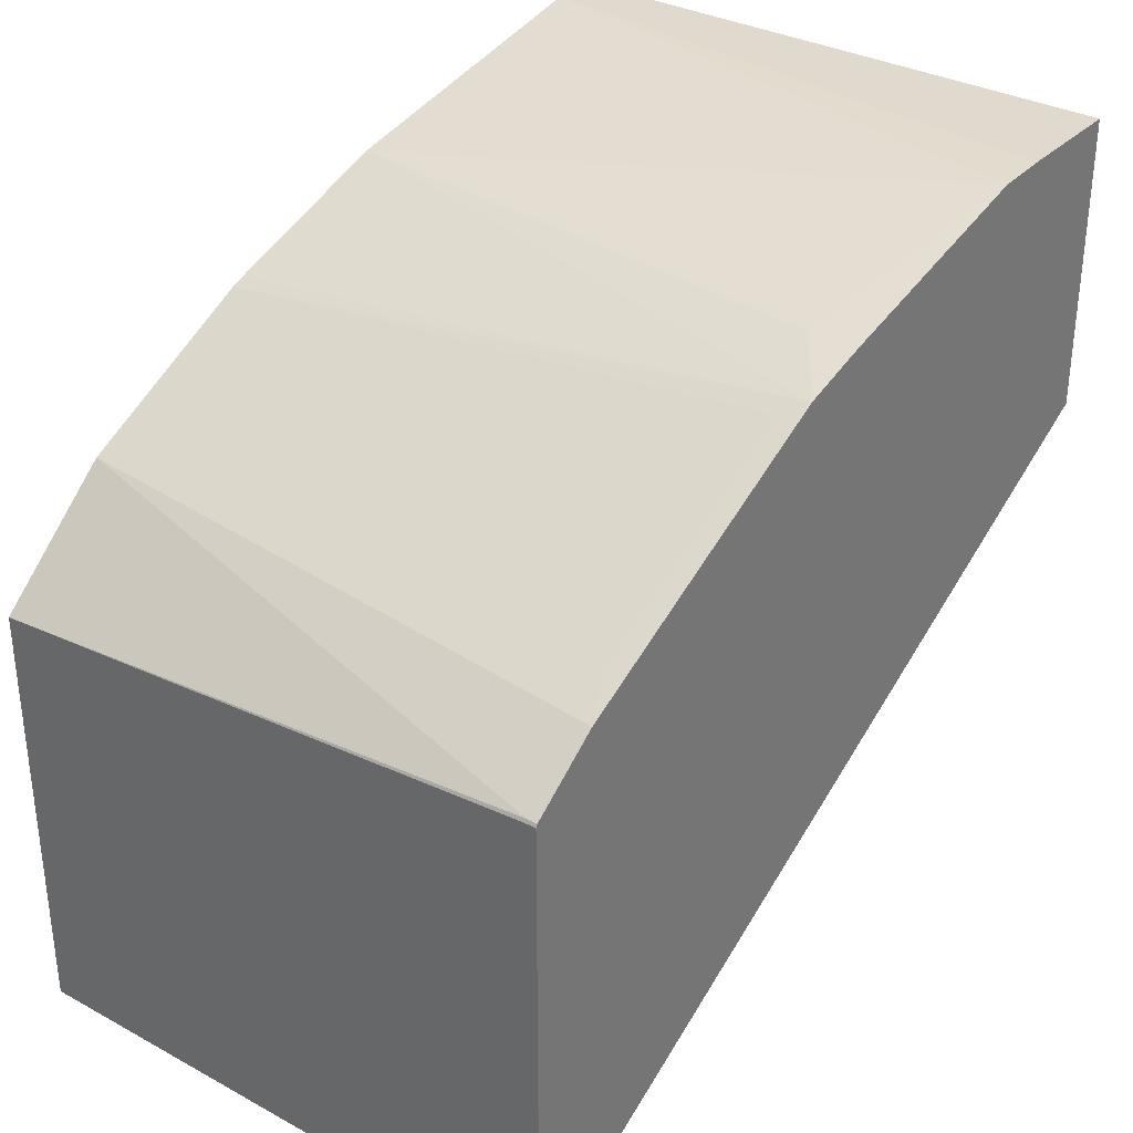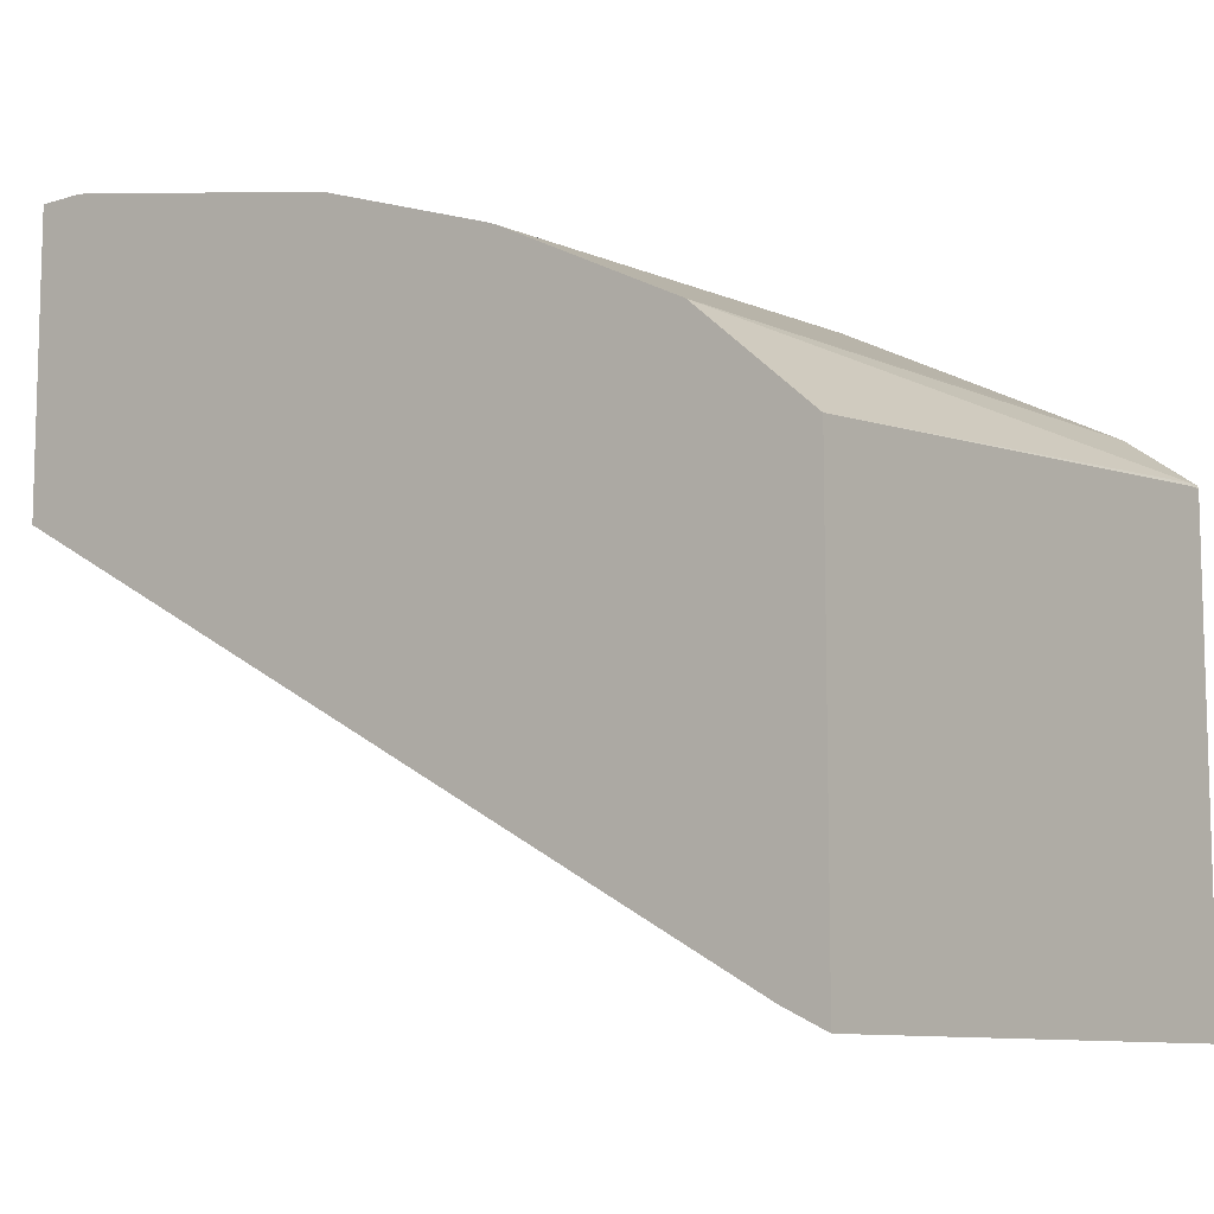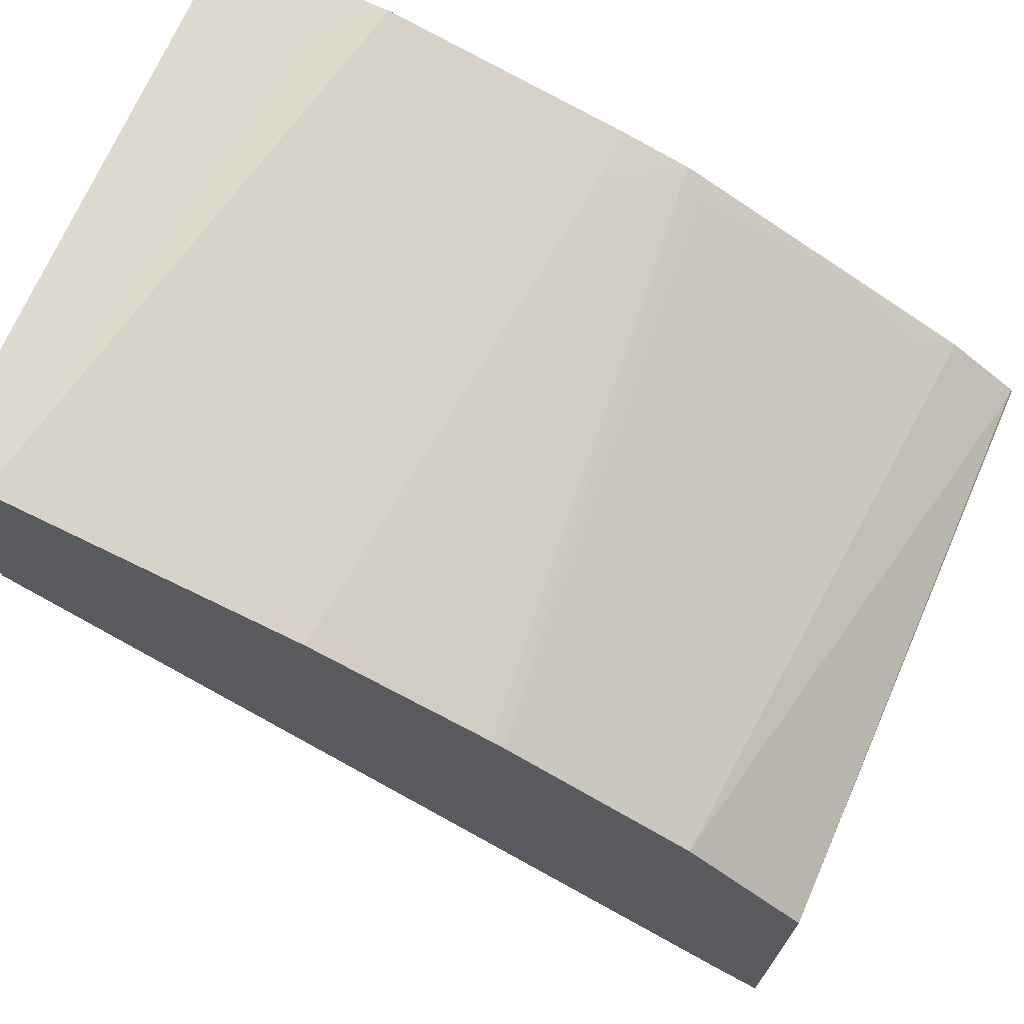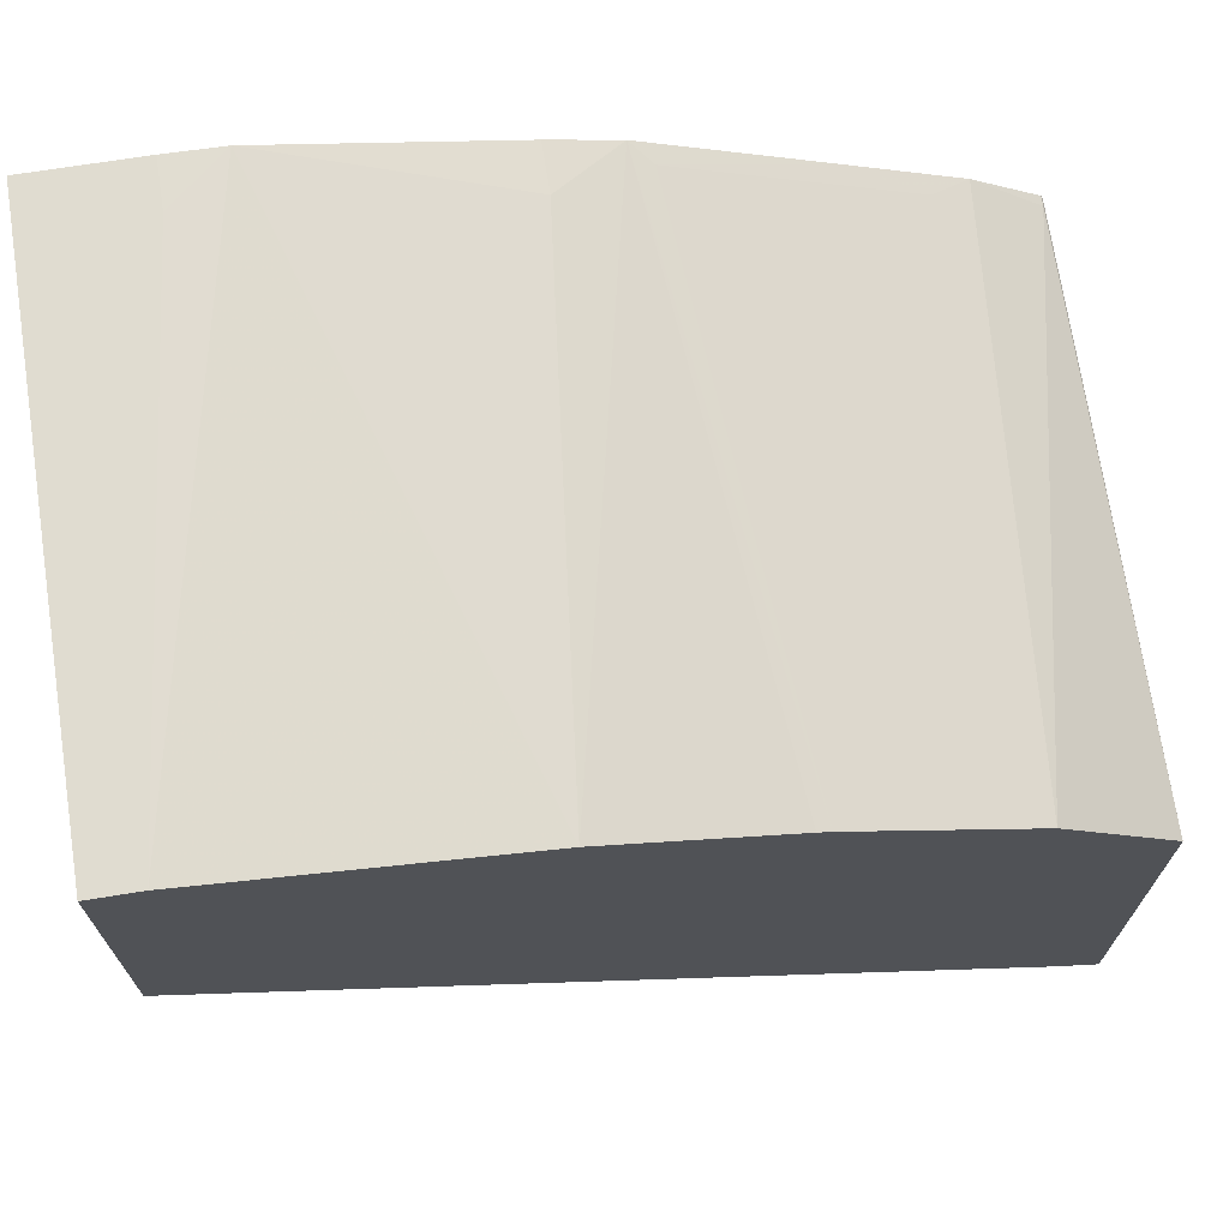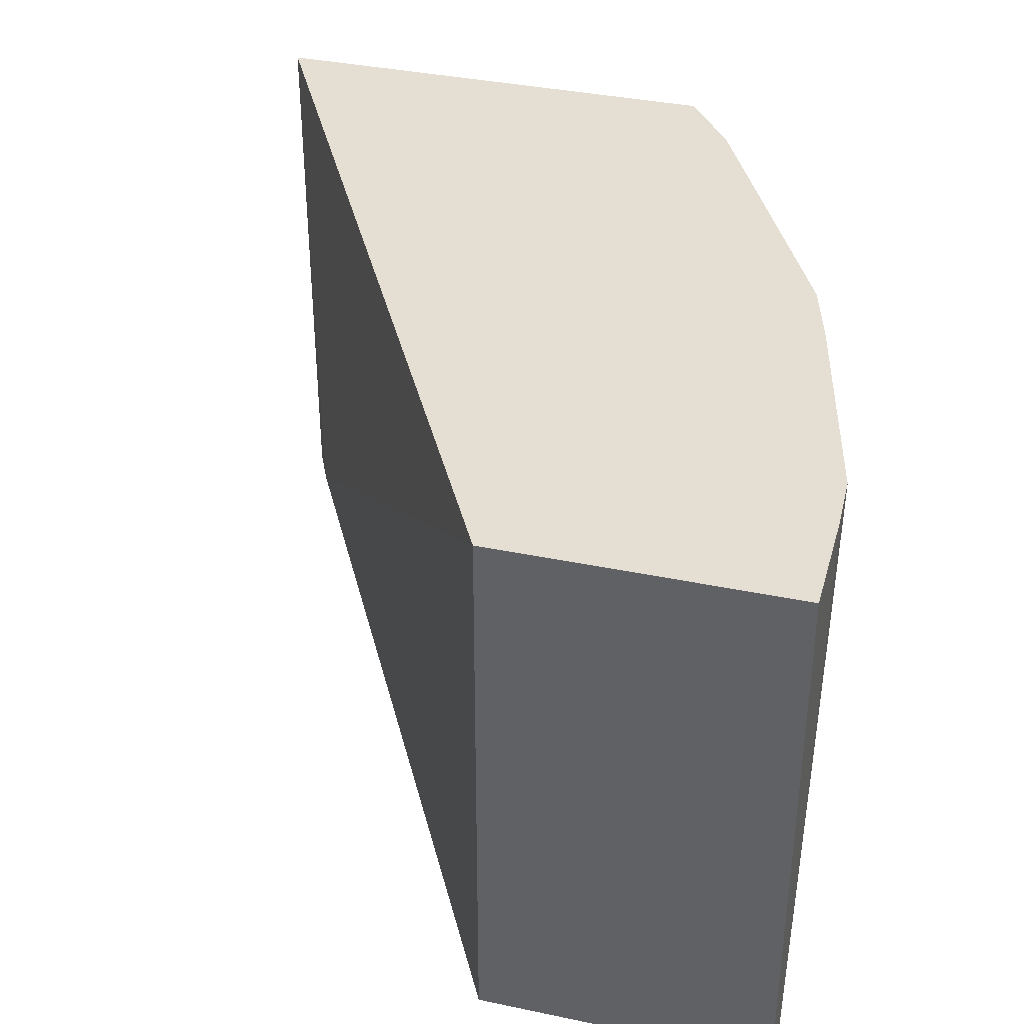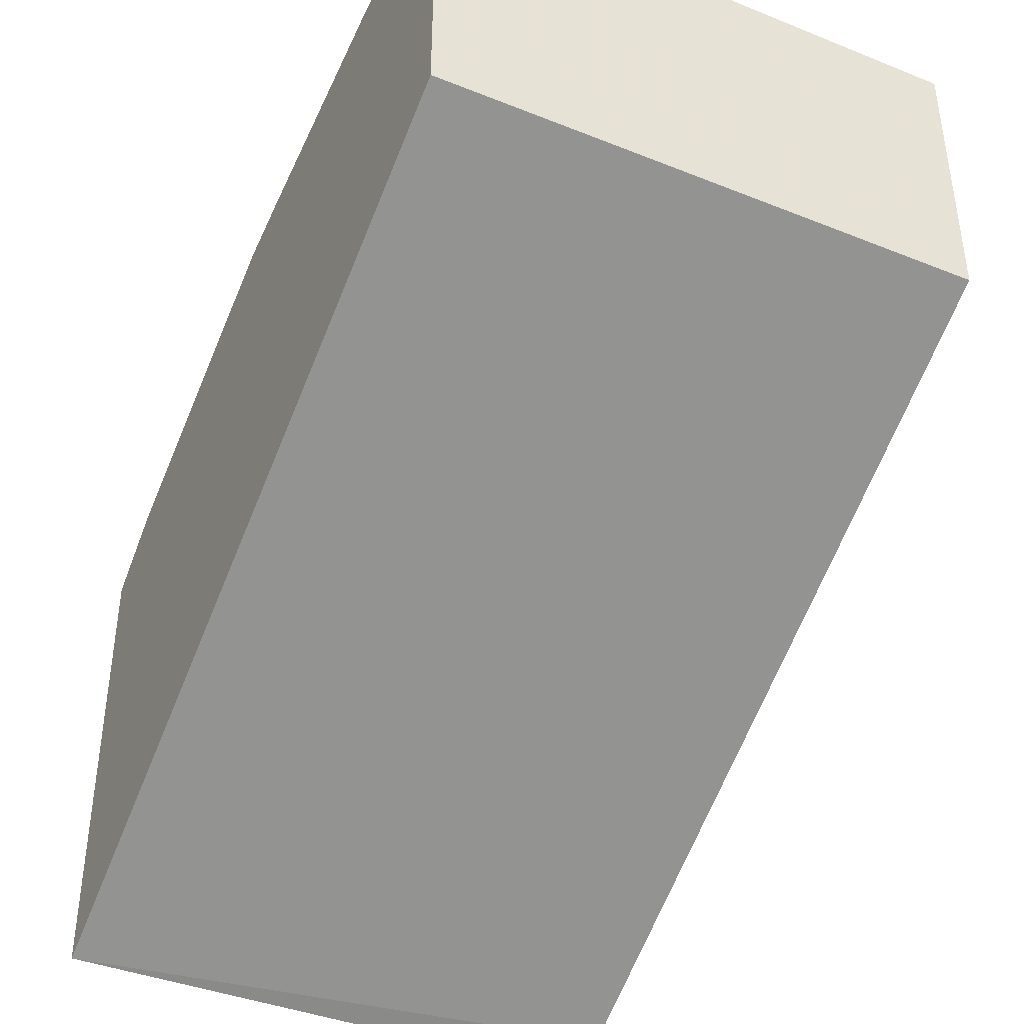
<metadata>
{"format":"obj","ext":"obj","renderer":"f3d","projection":"perspective","resolution":1024,"background":"white","views":[{"elev":32.9,"azim":-53.2,"up":"+Y"},{"elev":-9.7,"azim":-141.5,"up":"+Y"},{"elev":70.6,"azim":-156.4,"up":"+Y"},{"elev":69.7,"azim":170.9,"up":"+Y"},{"elev":37.0,"azim":105.2,"up":"+Z"},{"elev":-40.4,"azim":63.9,"up":"+Y"}]}
</metadata>
<code>
v -0.03175 0.365 0.5713
v -0.04711 0.3645 0.5846
v -0.03175 0.365 0.5846
v -0.01416 0.365 0.4302
v -0.09523 0.3491 0.4302
v -0.1111 0.3491 0.5713
v -0.1111 0.3491 0.5846
v -0.001038 0.365 0.5846
v -0.001038 0.365 0.4302
v -0.1295 0.3439 0.5846
v -0.1428 0.3329 0.4302
v -0.001038 0.2856 0.5846
v -0.001038 0.2856 0.4302
v -0.1463 0.3315 0.4302
v -0.1349 0.3412 0.5792
v -0.1773 0.3201 0.5846
v -0.2279 0.1631 0.5846
v -0.2162 0.1686 0.4302
v -0.1534 0.328 0.4302
v -0.1666 0.3253 0.5792
v -0.1984 0.3094 0.5792
v -0.209 0.3042 0.5846
v -0.2279 0.2901 0.5846
v -0.2279 0.1631 0.4302
v -0.1957 0.3068 0.4302
v -0.2274 0.2909 0.5819
v -0.2274 0.2909 0.5846
v -0.2279 0.2901 0.5814
v -0.2279 0.2788 0.4302
f 15 20 16
f 15 19 20
f 14 19 15
f 12 18 13
f 10 15 16
f 16 20 21
f 10 14 15
f 10 11 14
f 8 13 9
f 8 12 13
f 12 17 18
f 16 21 22
f 17 29 24
f 17 28 29
f 17 24 18
f 19 25 20
f 20 25 21
f 21 25 22
f 22 25 26
f 23 27 26
f 23 26 28
f 25 29 26
f 26 29 28
f 6 10 7
f 17 23 28
f 5 11 10
f 22 26 27
f 4 11 5
f 1 2 3
f 1 3 8
f 1 8 9
f 1 9 4
f 1 4 2
f 2 4 5
f 5 10 6
f 2 6 7
f 2 7 10
f 2 10 16
f 2 16 22
f 2 22 27
f 2 5 6
f 2 23 17
f 2 27 23
f 4 14 11
f 4 19 14
f 4 25 19
f 4 24 29
f 4 29 25
f 4 13 18
f 4 9 13
f 2 8 3
f 2 12 8
f 2 17 12
f 4 18 24

</code>
